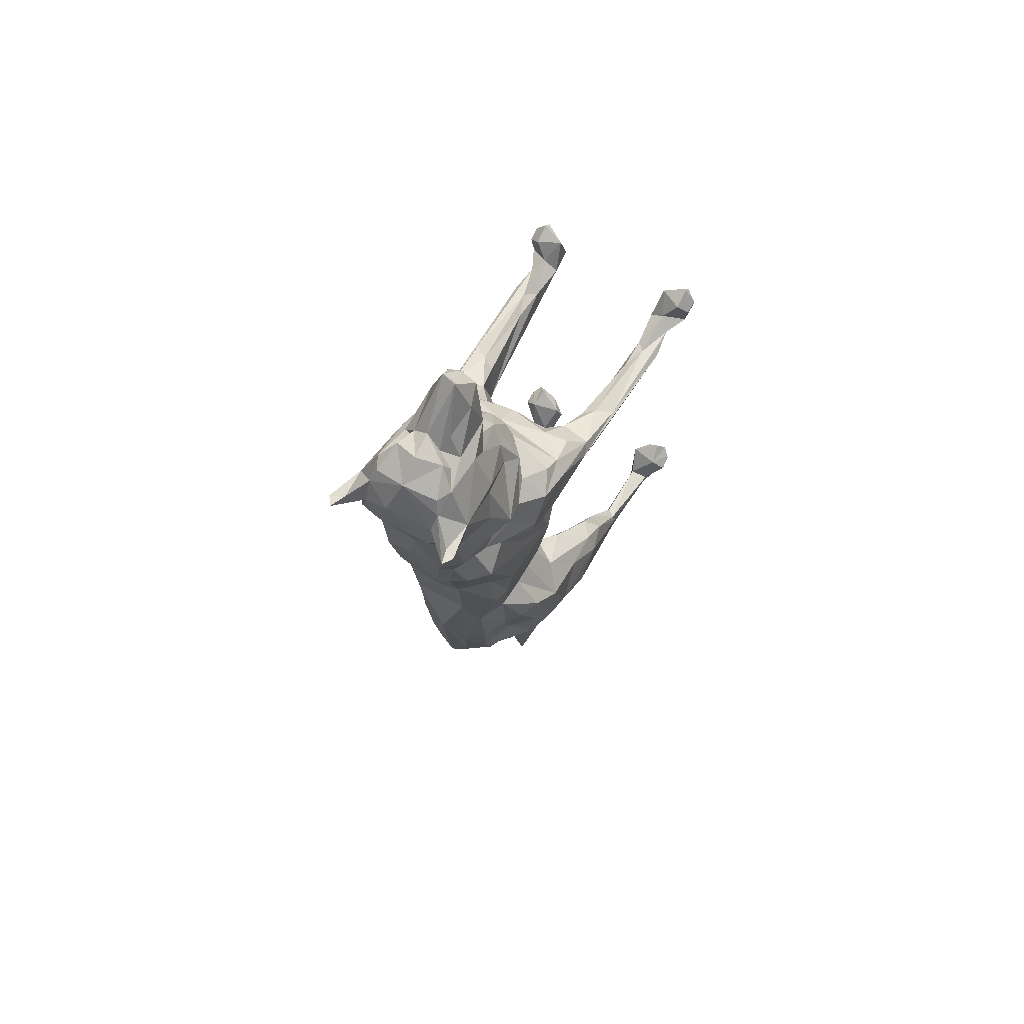
<metadata>
{"format":"obj","ext":"obj","renderer":"f3d","projection":"perspective","resolution":1024,"background":"white","views":[{"elev":63.4,"azim":-150.5,"up":"+Z"}]}
</metadata>
<code>
o wolf
v 0.7358 3.925 1.816
v 0.6289 4.254 1.796
v 0.8108 4.25 2.047
v 0.6016 2.606 -2.927
v 0.6571 1.792 -3.141
v 0.594 1.966 -2.748
v -0.4682 3.793 2.402
v -0.3766 3.722 2.632
v -0.6422 4.381 2.989
v 0.01123 3.634 2.845
v 0 3.859 3.181
v -0.27 3.998 3.199
v 0.5909 2.578 0.554
v 0.6631 2.714 0.6457
v 0.8883 2.666 1.031
v -0.3184 4.626 -0.2953
v -0.3367 4.717 0.4451
v 0 4.721 0.3168
v -0.6519 2.24 0.56
v -0.586 2.292 0.7487
v -0.7492 0.7715 1.044
v -0.5909 2.578 0.554
v -0.6631 2.714 0.6457
v -0.5206 2.769 -0.3556
v -0.6124 4.1 -0.9139
v -0.7245 4.153 -0.2185
v -0.6796 4.362 -0.2116
v -0.1796 3.252 2.221
v 0 3.266 2.324
v -0.2046 3.557 2.705
v -1.151 0.234 1.309
v -1.162 0.08343 1.351
v -1.151 0.07945 1.373
v -0.9838 2.696 1.269
v -0.8884 2.245 0.7526
v -1.043 0.8432 1.038
v -0.05199 3.902 4.057
v -0.09969 3.921 3.977
v 0.02894 3.8 4.059
v -0.9787 1.939 1.194
v 0.7657 3.07 -1.398
v 0.6012 2.561 -1.596
v 0.9202 2.22 -1.966
v -0.7392 2.76 -2.902
v -0.9354 2.882 -2.651
v -0.5174 3.421 -2.83
v 0.3367 4.717 0.4451
v 0.6796 4.362 -0.2116
v 0.3321 4.618 -0.3026
v -0.7364 0.02882 -3.156
v -0.9921 0.03662 -2.891
v -1.065 0.07939 -3.145
v 0.279 2.77 -2.446
v 0.1654 2.707 -2.112
v -0 2.852 -2.514
v 0.6984 4.27 1.359
v 0.8933 3.807 1.056
v 0.769 3.887 0.7895
v 0.6329 4.08 -1.531
v 0.4699 4.346 -1.609
v 0.4513 4.42 -0.9448
v -0.9536 3.176 1.561
v -0.9256 3.851 1.343
v -0.8933 3.807 1.056
v -0.8124 0.02577 -2.832
v 0.1792 3.952 3.717
v 0.1521 3.884 3.642
v 0.2712 3.995 3.262
v 0.3121 3.977 3.532
v -0.916 3.245 1.007
v -0.7793 3.407 0.7272
v 0.287 5.293 2.819
v 0.5336 5.238 2.823
v 0.3697 5.141 2.447
v -1.119 0.2183 1.104
v -1.021 0.291 1.414
v -0.8711 0.3706 1.205
v -0.5706 3.023 -1.347
v -0.3886 2.939 -0.9784
v -0.7657 3.07 -1.398
v 0.6422 4.381 2.989
v 0.6236 4.399 2.815
v 0.6857 4.985 3.081
v -0.6329 4.08 -1.531
v -0.8103 3.943 -1.372
v 0.3018 4.976 1.221
v 0.5254 4.798 1.069
v 0.6436 4.546 1.654
v 0.49 4.606 1.475
v 0.5562 4.887 1.771
v -0.9902 0.4915 1.075
v -0.3232 5.284 2.8
v -0.3998 5.282 3.194
v 0.1424 5.325 3.261
v 0.9923 3.402 -2.137
v 0.9947 3.345 -1.621
v 1.027 3.113 -2.185
v -0.6838 5.078 2.919
v -0.5482 5.053 2.442
v -0.6857 4.985 3.081
v 0.7615 3.453 -0.307
v 0.6356 3.74 -0.8737
v 0.816 4.203 0.3778
v -0.286 4.792 3.775
v -0.7903 2.086 1.274
v -0.6508 2.158 1.192
v -0.5756 2.49 1.344
v 0.7364 0.02882 -3.156
v 0.8124 0.02577 -2.832
v 0.6339 0.127 -3.025
v 0 5.162 3.658
v -0.4916 2.841 1.649
v -0.3921 2.705 1.448
v 0 2.739 1.61
v 1.043 0.8432 1.038
v 0.9406 0.3042 0.9229
v 0.7346 2.354 0.5074
v -0.9923 3.402 -2.137
v -0.9947 3.345 -1.621
v -0.9266 3.738 -1.264
v -1.146 0.09265 -2.836
v -1.157 0.2547 -2.898
v -0.3121 3.977 3.532
v -0.1521 3.884 3.642
v 0.4308 5.289 3.136
v 0.09532 4.099 4.307
v 0.2513 4.116 3.982
v 0.07835 4.134 4.435
v 0.4682 3.793 2.402
v 0 4.47 -2.396
v 0.1993 4.392 -2.343
v 0.268 4.114 -2.621
v 0.4303 5.175 3.391
v -0.2895 3.268 2.064
v 0 3.062 1.88
v -0.4303 5.175 3.391
v -0.7106 5.576 3.198
v -1.018 -0.01252 1.439
v -1.16 0.08118 1.358
v 0.3503 4.532 3.605
v -0.2804 2.639 -4.732
v -0.3035 3.94 -3.098
v -0.000273 2.953 -4.694
v 1.007 0.3142 -2.753
v 0.6687 0.2191 -2.798
v 0.9604 0.1099 -2.628
v -0.2061 4.489 3.87
v -0.08817 4.166 4.4
v -0.1594 4.643 3.768
v -0.6012 2.561 -1.596
v -0.9202 2.22 -1.966
v -0.1534 3.468 -2.838
v -0.362 3.318 -2.869
v -0.5722 2.184 -2.135
v -0.6733 1.597 -2.622
v -0.594 1.966 -2.748
v -0.09832 5.185 2.469
v -0.8615 1.198 -3.364
v -1.06 2.651 -2.398
v -0.8978 1.82 -3.052
v -0.6481 5.381 3.13
v -0.4513 4.42 -0.9448
v 0.9365 2.563 1.364
v 0.5756 2.49 1.344
v 0.7903 2.086 1.274
v 0.6124 4.1 -0.9139
v 0.6519 2.24 0.56
v 0.748 1.872 0.6268
v 0.7342 0.6703 0.8261
v -0.9029 1.818 -2.339
v -0.8571 1.266 -3.054
v -0.655 3.622 -2.637
v -0.4072 3.807 -2.734
v -0.816 4.203 0.3778
v -0.741 4.59 1.089
v -0.6343 4.423 0.4424
v -0.7538 1.18 -3.063
v -0.6866 1.27 -3.32
v 0 3.887 4.092
v 0.05199 3.895 4.049
v 0 3.899 4.221
v 0.9256 3.851 1.343
v 0.9343 3.613 1.677
v 0.9536 3.176 1.561
v -1.053 0.01548 -2.716
v -1.144 0.08973 -2.828
v 0.9354 2.882 -2.651
v 0.7392 2.76 -2.902
v 0.5128 3.405 -2.848
v -0.7226 4.529 2.006
v -0.5562 4.887 1.771
v -0.6436 4.546 1.654
v 1.146 0.09265 -2.836
v 1.053 0.01548 -2.716
v 0.9921 0.03662 -2.891
v -0.7025 4.523 2.476
v -0.8018 3.344 1.816
v -0.8192 3.127 1.699
v 0.7116 0.3853 -3.33
v -0.2101 2.631 -0.324
v -0.7342 0.6703 0.8261
v 0.6866 1.27 -3.32
v 0.7086 1.572 -3.48
v -0.000273 4.309 -2.788
v -0.2686 4.114 -2.621
v 1.065 0.07939 -3.145
v 0.9179 0.3901 -3.353
v 0.4254 4.271 -2.195
v 0.6175 3.953 -1.944
v 0.8499 3.719 -2.318
v 1.03 2.251 -2.185
v 0.9632 2.723 -1.835
v -0.7197 1.969 -2.108
v 0.9561 0.402 -3.129
v 0.01179 4.602 3.92
v 0 4.89 3.865
v 0.4122 4.174 3.208
v -0.4578 4.408 3.455
v 0.3798 5.092 3.55
v 0.286 4.792 3.775
v 0.4632 4.926 3.554
v -0.6984 4.27 1.359
v -0.49 4.606 1.475
v -0.3989 4.899 1.44
v -0.5254 4.798 1.069
v 0.7793 3.407 0.7272
v 0.8348 3.324 0.2382
v 0.1959 4.58 3.795
v -0.4699 4.346 -1.609
v -0.6947 4.116 1.594
v 1.06 2.651 -2.398
v -0.2509 5.028 1.265
v -0.3405 5.101 1.793
v -0.6175 3.953 -1.944
v -0.4254 4.271 -2.195
v -0.8499 3.719 -2.318
v 0.7106 5.576 3.198
v -0.6289 4.254 1.796
v -0.8108 4.25 2.047
v -0.7972 1.559 -3.467
v -0.7549 0.4409 -3.068
v -0.5301 3.54 2.154
v -0.7358 3.925 1.816
v -0.6397 3.67 1.942
v -1.03 2.251 -2.185
v -0.9632 2.723 -1.835
v -1.027 3.113 -2.185
v -1.134 0.0871 -2.811
v -1.007 0.3142 -2.753
v 0.8615 1.198 -3.364
v 0.8978 1.82 -3.052
v -0.1792 3.952 3.717
v 0.563 5.023 2.456
v 0.7226 4.529 2.006
v -0.05199 3.895 4.049
v -0.09969 3.914 3.969
v -0.4122 4.174 3.208
v -0.000273 1.923 -5.764
v -0.000273 2.446 -6.648
v 0.2278 2.234 -5.672
v 0.8884 2.245 0.7526
v -0.769 3.887 0.7895
v -0.9343 3.613 1.677
v 0.9266 3.738 -1.264
v -0.7116 0.3853 -3.33
v -0.6687 0.2191 -2.798
v 0.1453 2.17 -4.862
v 0.2798 2.639 -4.732
v -0.9406 0.3042 0.9229
v -0.7346 2.354 0.5074
v -0.748 1.872 0.6268
v -0.9561 0.402 -3.129
v -0.836 3.427 -2.624
v -0.3503 4.532 3.605
v -0.8883 2.666 1.031
v 0.5311 3.177 -0.9585
v 0.6772 3.025 -0.3733
v 0.5206 2.769 -0.3556
v 0.5748 3.896 -2.557
v 0.741 4.59 1.089
v 0.2425 4.502 -1.731
v -0.6772 3.025 -0.3733
v -0.5311 3.177 -0.9585
v -0.5537 5.274 2.979
v 0.09969 3.921 3.977
v 0.05199 3.902 4.057
v 0.8814 1.235 -3.174
v 0 5.158 2.01
v 0.3405 5.101 1.793
v 0.08325 4.855 0.8622
v 0.916 3.245 1.007
v -0.7086 1.572 -3.48
v -0.6571 1.792 -3.141
v -0.1447 3.952 3.753
v 0.8018 3.344 1.816
v 0.8192 3.127 1.699
v 0.7549 0.4409 -3.068
v -0.6236 4.399 2.815
v 0.8571 1.266 -3.054
v 0.7538 1.18 -3.063
v -0.1757 3.876 4.079
v -0.09407 4.099 4.304
v -1.055 0.01518 1.051
v -0.7324 0.03523 1.081
v -0.2283 2.234 -5.672
v -0.7872 5.464 3.19
v -0.4632 4.926 3.554
v 1.018 -0.01252 1.439
v 1.151 0.07945 1.373
v 1.023 0.08525 1.536
v -1.023 0.08525 1.536
v 0.4916 2.841 1.649
v 0.362 3.318 -2.869
v 0.4106 3.725 -2.758
v -0.1993 4.392 -2.343
v -0.004697 4.652 -1.188
v 0.1757 3.876 4.079
v 0.7025 4.523 2.476
v 0.445 3.36 -3.312
v 0.8103 3.943 -1.372
v 0.6947 4.116 1.594
v -0.3332 4.717 3.636
v -0.3245 4.893 1.012
v -0.5748 3.896 -2.557
v -0.000273 2.99 -3.331
v -0.000273 2.093 -4.741
v 0.2015 4.596 3.705
v 0.3412 2.924 -1.436
v -0 2.774 -1.77
v 0.2895 3.268 2.064
v 0.836 3.427 -2.624
v 0.655 3.622 -2.637
v -0.8893 3.688 -1.905
v 0.3766 3.722 2.632
v 0 2.47 0.2706
v -0.02804 2.773 -0.963
v 1.157 0.2547 -2.898
v 1.134 0.0871 -2.811
v 0.6397 3.67 1.942
v 0.3921 2.705 1.448
v 0.5301 3.54 2.154
v 0.2046 3.557 2.705
v -0.7443 1.823 -3.193
v -0.767 1.197 1.092
v -0.776 2.793 1.597
v -0.5047 2.482 0.6151
v -0.3201 2.484 0.4145
v -0.3752 2.528 0.8574
v -0.3412 2.924 -1.436
v 0.767 1.197 1.092
v 0.7492 0.7715 1.044
v 0.8702 0.9275 1.129
v -0.9179 0.3901 -3.353
v 0.3726 2.575 -1.982
v -0.9365 2.563 1.364
v -0.8814 1.235 -3.174
v 0.1796 3.252 2.221
v -0.6016 2.606 -2.927
v 0.8027 0.6927 0.7711
v 0.303 3.94 -3.098
v -0.000273 3.676 -3.721
v 0.4479 2.611 -2.623
v -0.6339 0.127 -3.025
v 0.8893 3.688 -1.905
v 0.3989 4.899 1.44
v -0.6356 3.74 -0.8737
v 0.9029 1.818 -2.339
v 0.586 2.292 0.7487
v 0.6508 2.158 1.192
v -0.8348 3.324 0.2382
v 1.055 0.01518 1.051
v 1.119 0.2183 1.104
v 0.5988 3.472 -0.8644
v 0 2.448 0.7897
v 0.2101 2.631 -0.324
v 0.31 4.717 3.634
v -0.2513 4.116 3.982
v 0.7012 0.3562 1.071
v 0.7324 0.03523 1.081
v -0.06016 3.495 -2.932
v -0.3798 5.092 3.55
v 0.5722 2.184 -2.135
v -0.7615 3.453 -0.307
v 0.776 2.793 1.597
v -0.8702 0.9275 1.129
v 0.4578 4.408 3.455
v -0.7544 0.1539 1.417
v 0.1533 3.673 -2.877
v 0.1281 3.474 -2.837
v 0.5047 2.482 0.6151
v -0.9532 0.02515 1.351
v 0.2085 3.148 -2.773
v -0.207 3.144 -2.767
v 0 2.524 1.173
v -0.3726 2.575 -1.982
v 0.9532 0.02515 1.351
v 0.6343 4.423 0.4424
v 0.7245 4.153 -0.2185
v 0.6481 5.381 3.13
v 0.7872 5.464 3.19
v -0.9604 0.1099 -2.628
v 1.144 0.08973 -2.828
v 0.3201 2.484 0.4145
v -0.2436 4.505 -1.723
v 0.7443 1.823 -3.193
v 0.7972 1.559 -3.467
v 0.6733 1.597 -2.622
v 0.7197 1.969 -2.108
v 0.09969 3.914 3.969
v -0.4456 3.36 -3.312
v 0.1447 3.952 3.788
v -0.4479 2.611 -2.623
v -0.279 2.77 -2.446
v -0.5988 3.472 -0.8644
v 0.9787 1.939 1.194
v -0.8027 0.6927 0.7711
v -0.1459 2.17 -4.862
v -0.1893 2.709 -2.099
v 0.6838 5.078 2.919
v 1.162 0.08343 1.351
v 0.3752 2.528 0.8574
v -0.7012 0.3562 1.071
v 0.3638 2.92 -0.9903
v 0.9838 2.696 1.269
v 1.151 0.234 1.309
v 0 3.894 4.1
v 0.9902 0.4915 1.075
v 1.16 0.08118 1.358
v 1.021 0.291 1.414
v 0.8711 0.3706 1.205
v 0.5706 3.023 -1.347
v 0.7544 0.1539 1.417
f 1 2 3
f 4 5 6
f 7 8 9
f 10 11 12
f 13 14 15
f 16 17 18
f 19 20 21
f 22 23 24
f 25 26 27
f 28 29 30
f 31 32 33
f 34 35 36
f 37 38 39
f 40 34 36
f 41 42 43
f 44 45 46
f 47 48 49
f 50 51 52
f 53 54 55
f 56 57 58
f 59 60 61
f 62 63 64
f 51 50 65
f 66 39 67
f 68 69 67
f 70 64 71
f 72 73 74
f 75 76 77
f 78 79 80
f 81 82 83
f 25 84 85
f 47 86 87
f 88 89 90
f 91 40 36
f 92 93 94
f 95 96 97
f 18 49 16
f 98 99 100
f 101 102 103
f 105 106 107
f 108 109 110
f 94 93 111
f 112 113 114
f 115 116 117
f 118 119 120
f 121 122 52
f 123 12 124
f 73 72 125
f 126 127 128
f 129 82 81
f 130 131 132
f 125 94 133
f 29 134 135
f 136 93 137
f 138 139 32
f 141 142 143
f 144 145 146
f 147 148 149
f 150 80 151
f 46 152 153
f 154 155 156
f 99 92 157
f 158 159 160
f 137 161 136
f 70 34 62
f 25 162 84
f 163 164 165
f 61 166 59
f 167 168 169
f 155 170 171
f 46 172 173
f 174 175 176
f 177 178 155
f 179 180 181
f 173 152 46
f 182 183 184
f 185 186 121
f 72 74 157
f 187 188 189
f 190 191 192
f 193 194 195
f 196 100 99
f 134 197 198
f 110 145 199
f 24 79 200
f 201 19 21
f 202 203 199
f 204 142 205
f 206 193 195
f 199 203 207
f 208 209 210
f 43 211 212
f 213 150 151
f 214 206 207
f 104 215 216
f 68 217 69
f 218 100 9
f 219 220 221
f 222 223 175
f 162 25 27
f 223 224 225
f 58 226 227
f 128 228 215
f 229 84 162
f 175 223 225
f 192 223 230
f 211 231 97
f 232 224 233
f 234 235 236
f 125 133 237
f 190 238 239
f 223 222 230
f 160 240 158
f 177 171 241
f 242 239 243
f 134 242 244
f 245 246 247
f 103 227 101
f 248 185 249
f 231 250 251
f 12 11 124
f 48 61 49
f 124 252 123
f 134 198 135
f 90 253 254
f 255 181 256
f 8 30 257
f 258 259 260
f 117 261 115
f 11 10 68
f 175 262 222
f 64 63 222
f 263 243 230
f 230 222 63
f 264 102 96
f 265 241 266
f 267 260 268
f 269 270 271
f 272 122 249
f 273 45 247
f 108 195 109
f 119 246 80
f 195 194 109
f 157 233 99
f 149 274 147
f 275 22 35
f 276 277 278
f 236 172 118
f 279 208 210
f 227 103 280
f 64 222 262
f 238 190 192
f 148 128 215
f 208 131 281
f 66 67 69
f 11 39 124
f 282 283 24
f 137 284 98
f 39 285 286
f 287 250 231
f 288 157 289
f 47 18 290
f 23 70 71
f 63 263 230
f 238 243 239
f 57 291 226
f 156 292 293
f 13 15 261
f 183 295 296
f 297 202 199
f 143 259 141
f 298 100 196
f 299 300 297
f 301 181 302
f 300 202 297
f 303 269 304
f 96 212 97
f 30 12 257
f 259 305 141
f 100 306 98
f 187 251 188
f 218 274 307
f 308 309 310
f 212 211 97
f 311 76 31
f 250 287 207
f 178 156 155
f 228 220 216
f 114 312 135
f 123 218 257
f 189 313 314
f 284 137 93
f 130 315 316
f 317 127 126
f 315 130 205
f 93 136 111
f 283 80 79
f 83 82 318
f 267 268 319
f 196 239 298
f 59 166 320
f 211 287 231
f 207 287 214
f 264 320 166
f 221 133 219
f 289 157 74
f 89 88 321
f 312 296 135
f 232 323 224
f 235 324 236
f 267 325 326
f 104 216 111
f 199 207 108
f 14 13 278
f 322 307 274
f 17 176 225
f 328 329 54
f 296 330 135
f 273 118 172
f 139 138 33
f 95 331 332
f 234 236 333
f 229 234 84
f 334 129 81
f 335 200 336
f 187 331 97
f 337 144 338
f 1 339 183
f 166 61 48
f 35 270 36
f 85 120 25
f 20 107 106
f 220 228 327
f 312 340 164
f 23 22 275
f 341 334 342
f 240 343 292
f 249 122 248
f 137 306 161
f 160 45 44
f 20 106 344
f 126 128 181
f 198 345 112
f 127 140 228
f 281 61 60
f 9 257 218
f 14 291 15
f 18 17 323
f 346 347 348
f 186 185 248
f 155 154 213
f 7 298 239
f 239 196 190
f 96 95 264
f 287 299 214
f 301 123 294
f 78 150 349
f 350 351 352
f 353 50 52
f 30 10 12
f 354 328 54
f 107 355 105
f 27 26 176
f 56 89 321
f 356 245 159
f 357 330 341
f 171 272 241
f 182 184 57
f 343 44 358
f 89 280 87
f 144 297 145
f 359 169 168
f 204 360 361
f 6 362 4
f 225 176 175
f 159 247 45
f 234 333 85
f 2 1 321
f 65 50 363
f 360 132 319
f 297 199 145
f 334 341 129
f 95 210 364
f 292 265 353
f 218 307 100
f 155 213 170
f 307 136 100
f 365 86 289
f 31 75 32
f 366 25 120
f 347 22 24
f 288 232 233
f 313 4 362
f 166 102 264
f 236 118 333
f 253 90 74
f 337 214 144
f 43 367 211
f 367 287 211
f 164 368 369
f 71 262 370
f 371 116 372
f 373 101 277
f 113 348 374
f 375 335 336
f 221 220 376
f 34 355 62
f 263 197 244
f 269 36 270
f 123 301 377
f 378 169 379
f 319 380 325
f 348 113 107
f 364 209 320
f 134 244 197
f 205 173 324
f 136 307 381
f 362 6 382
f 370 174 383
f 86 232 289
f 22 270 35
f 257 12 123
f 384 163 296
f 91 385 40
f 384 312 164
f 235 315 324
f 217 81 386
f 332 331 314
f 339 330 295
f 77 76 387
f 183 182 321
f 365 87 86
f 290 232 86
f 245 151 246
f 388 132 389
f 269 303 75
f 167 169 351
f 390 13 117
f 255 179 181
f 324 172 236
f 140 386 221
f 347 200 335
f 47 49 18
f 53 362 382
f 387 391 304
f 129 341 3
f 213 151 170
f 392 53 55
f 373 276 96
f 52 122 272
f 224 223 191
f 134 28 242
f 189 188 313
f 368 167 351
f 393 153 152
f 390 117 167
f 114 113 394
f 389 314 313
f 150 395 349
f 133 221 83
f 396 379 371
f 89 365 90
f 228 216 215
f 104 307 322
f 397 103 398
f 33 311 31
f 399 83 400
f 65 401 185
f 28 30 242
f 402 194 193
f 336 349 329
f 13 403 278
f 162 404 229
f 293 343 358
f 405 5 4
f 132 388 319
f 406 405 251
f 99 190 196
f 118 120 85
f 397 87 280
f 6 202 407
f 242 243 244
f 140 327 228
f 263 62 198
f 29 10 30
f 385 91 77
f 382 407 408
f 332 210 95
f 270 346 19
f 181 180 409
f 32 303 391
f 205 142 410
f 254 2 88
f 301 256 181
f 331 189 314
f 355 345 198
f 100 161 306
f 280 103 397
f 227 14 277
f 136 161 100
f 80 246 151
f 150 154 395
f 267 326 258
f 316 315 404
f 45 273 46
f 99 191 190
f 110 199 108
f 238 192 230
f 332 279 210
f 241 272 249
f 210 209 364
f 119 118 247
f 66 69 411
f 343 160 44
f 153 393 412
f 53 354 54
f 223 192 191
f 70 275 34
f 184 183 296
f 10 342 217
f 82 129 3
f 374 348 335
f 263 63 62
f 399 133 83
f 293 358 156
f 93 92 284
f 116 359 168
f 158 356 159
f 18 323 290
f 133 94 111
f 157 288 233
f 412 413 154
f 203 202 6
f 341 330 339
f 83 318 253
f 27 17 16
f 340 394 374
f 136 381 111
f 403 375 278
f 231 251 187
f 400 237 399
f 317 409 411
f 366 26 25
f 354 53 382
f 111 220 219
f 392 313 362
f 212 96 41
f 405 406 203
f 11 68 67
f 414 366 119
f 240 292 158
f 415 165 352
f 416 201 269
f 305 417 141
f 121 52 51
f 356 170 245
f 395 413 418
f 393 392 55
f 42 408 43
f 246 119 247
f 125 419 73
f 342 357 341
f 233 191 99
f 358 153 412
f 205 130 204
f 191 233 224
f 10 29 342
f 283 79 24
f 72 92 94
f 144 146 194
f 90 289 74
f 169 378 351
f 371 420 396
f 104 381 307
f 121 248 122
f 349 336 78
f 243 238 230
f 360 319 268
f 23 282 24
f 298 7 9
f 315 235 404
f 253 419 83
f 214 299 297
f 421 368 164
f 333 118 85
f 389 132 314
f 403 390 421
f 112 345 107
f 217 334 81
f 43 408 367
f 375 403 335
f 3 341 1
f 203 250 207
f 390 167 368
f 194 402 338
f 237 400 419
f 401 249 185
f 185 51 65
f 422 201 21
f 340 114 394
f 162 27 16
f 19 271 270
f 174 26 366
f 97 231 187
f 5 405 203
f 266 249 401
f 244 243 263
f 362 53 392
f 353 265 50
f 104 111 381
f 394 113 374
f 393 152 392
f 219 133 111
f 423 276 278
f 274 149 322
f 256 301 294
f 360 204 132
f 335 403 421
f 285 39 66
f 95 97 331
f 387 311 138
f 60 208 281
f 163 384 164
f 279 132 131
f 420 308 396
f 422 21 77
f 348 20 346
f 209 59 320
f 413 393 55
f 367 407 299
f 251 405 188
f 130 316 281
f 242 7 239
f 178 177 241
f 338 193 337
f 117 116 168
f 202 300 407
f 424 291 184
f 131 208 279
f 29 330 357
f 317 69 127
f 197 263 198
f 91 269 75
f 340 312 114
f 373 102 101
f 198 112 135
f 289 90 365
f 368 351 350
f 221 386 83
f 420 425 309
f 354 42 328
f 176 17 27
f 318 3 254
f 131 130 281
f 209 60 59
f 205 152 173
f 20 348 107
f 277 14 278
f 323 232 290
f 264 95 320
f 323 17 225
f 29 357 342
f 158 292 353
f 271 19 201
f 387 422 77
f 336 79 78
f 412 156 358
f 314 132 279
f 304 422 387
f 407 382 6
f 365 89 87
f 398 166 48
f 75 303 32
f 156 412 154
f 325 417 326
f 366 383 174
f 324 173 172
f 185 121 51
f 203 406 250
f 370 262 175
f 36 269 91
f 426 39 286
f 388 389 380
f 385 344 105
f 113 112 107
f 62 64 70
f 407 300 299
f 116 427 372
f 408 407 367
f 125 72 94
f 205 324 315
f 91 75 77
f 39 11 67
f 292 178 265
f 423 336 329
f 40 105 355
f 171 170 356
f 61 281 49
f 188 4 313
f 44 46 153
f 143 142 361
f 350 352 165
f 109 145 110
f 170 151 245
f 146 109 194
f 387 76 311
f 337 193 206
f 347 346 22
f 336 200 79
f 108 207 206
f 195 108 206
f 275 35 34
f 232 288 289
f 14 227 226
f 163 424 184
f 184 296 163
f 424 415 115
f 225 224 323
f 302 128 148
f 389 392 152
f 127 69 140
f 380 410 325
f 423 278 375
f 368 421 390
f 171 356 272
f 241 249 266
f 384 296 312
f 84 234 85
f 39 426 37
f 33 138 311
f 47 290 86
f 358 44 153
f 428 308 420
f 386 69 217
f 399 237 133
f 413 395 154
f 259 143 268
f 174 370 175
f 410 142 141
f 409 317 181
f 343 293 292
f 313 392 389
f 145 109 146
f 159 245 247
f 273 172 46
f 291 14 226
f 215 104 149
f 429 372 430
f 372 425 420
f 254 253 318
f 221 376 140
f 177 155 171
f 261 15 424
f 391 387 138
f 267 258 260
f 369 165 164
f 429 310 425
f 216 220 111
f 310 309 425
f 2 254 3
f 228 128 127
f 382 42 354
f 57 184 291
f 380 205 410
f 88 2 321
f 356 353 272
f 95 364 320
f 425 372 429
f 383 414 282
f 212 41 43
f 360 268 143
f 331 187 189
f 235 229 404
f 138 32 391
f 352 427 415
f 89 56 280
f 148 147 377
f 415 427 115
f 38 124 39
f 102 373 96
f 116 371 379
f 308 428 309
f 8 257 9
f 247 118 273
f 266 65 363
f 178 241 265
f 336 423 375
f 377 302 148
f 431 42 41
f 327 140 376
f 105 40 385
f 302 181 128
f 174 176 26
f 3 318 82
f 378 432 430
f 42 431 328
f 168 167 117
f 58 227 280
f 58 57 226
f 58 280 56
f 188 405 4
f 326 417 258
f 322 149 104
f 205 380 152
f 397 47 87
f 284 92 99
f 383 282 370
f 304 391 303
f 142 204 361
f 21 344 385
f 390 403 13
f 416 269 271
f 310 432 308
f 130 132 204
f 178 292 156
f 371 372 420
f 214 297 144
f 165 369 350
f 54 418 55
f 134 29 28
f 21 20 344
f 298 9 100
f 347 335 348
f 73 419 253
f 423 328 431
f 125 237 419
f 295 330 296
f 116 115 427
f 366 414 383
f 253 74 73
f 209 208 60
f 260 259 268
f 274 377 147
f 304 269 201
f 378 379 432
f 351 378 430
f 388 380 319
f 1 341 339
f 343 240 160
f 328 423 329
f 235 234 229
f 160 159 45
f 424 163 415
f 106 105 344
f 90 254 88
f 69 317 411
f 427 352 430
f 404 162 16
f 432 396 308
f 123 274 218
f 366 120 119
f 352 351 430
f 56 321 182
f 283 282 414
f 261 424 115
f 325 410 417
f 400 83 419
f 418 413 55
f 15 291 424
f 8 242 30
f 316 16 49
f 169 359 116
f 198 62 355
f 201 416 271
f 342 334 217
f 429 430 432
f 329 349 54
f 149 148 215
f 429 432 310
f 349 395 418
f 295 183 339
f 242 8 7
f 150 78 80
f 65 266 401
f 356 158 353
f 194 338 144
f 22 346 270
f 203 6 5
f 421 374 335
f 52 272 353
f 337 206 214
f 112 114 135
f 369 368 350
f 406 251 250
f 47 397 48
f 80 283 119
f 1 183 321
f 281 316 49
f 19 346 20
f 41 276 423
f 314 279 332
f 265 363 50
f 123 377 274
f 21 385 77
f 64 262 71
f 423 431 41
f 70 23 275
f 398 103 102
f 181 317 126
f 376 220 327
f 72 157 92
f 201 422 304
f 345 355 107
f 355 34 40
f 200 347 24
f 117 13 261
f 319 325 267
f 421 340 374
f 98 284 99
f 165 415 163
f 75 31 76
f 38 252 124
f 360 143 361
f 266 363 265
f 370 23 71
f 398 102 166
f 140 69 386
f 83 386 81
f 340 421 164
f 259 258 305
f 10 217 68
f 116 379 169
f 408 42 382
f 413 412 393
f 372 427 430
f 141 417 410
f 398 48 397
f 418 54 349
f 150 213 154
f 277 101 227
f 396 432 379
f 367 299 287
f 389 152 380
f 316 404 16
f 277 276 373
f 276 41 96
f 330 29 135
f 306 137 98
f 182 57 56
f 258 417 305
f 23 370 282
f 283 414 119
f 377 301 302

</code>
